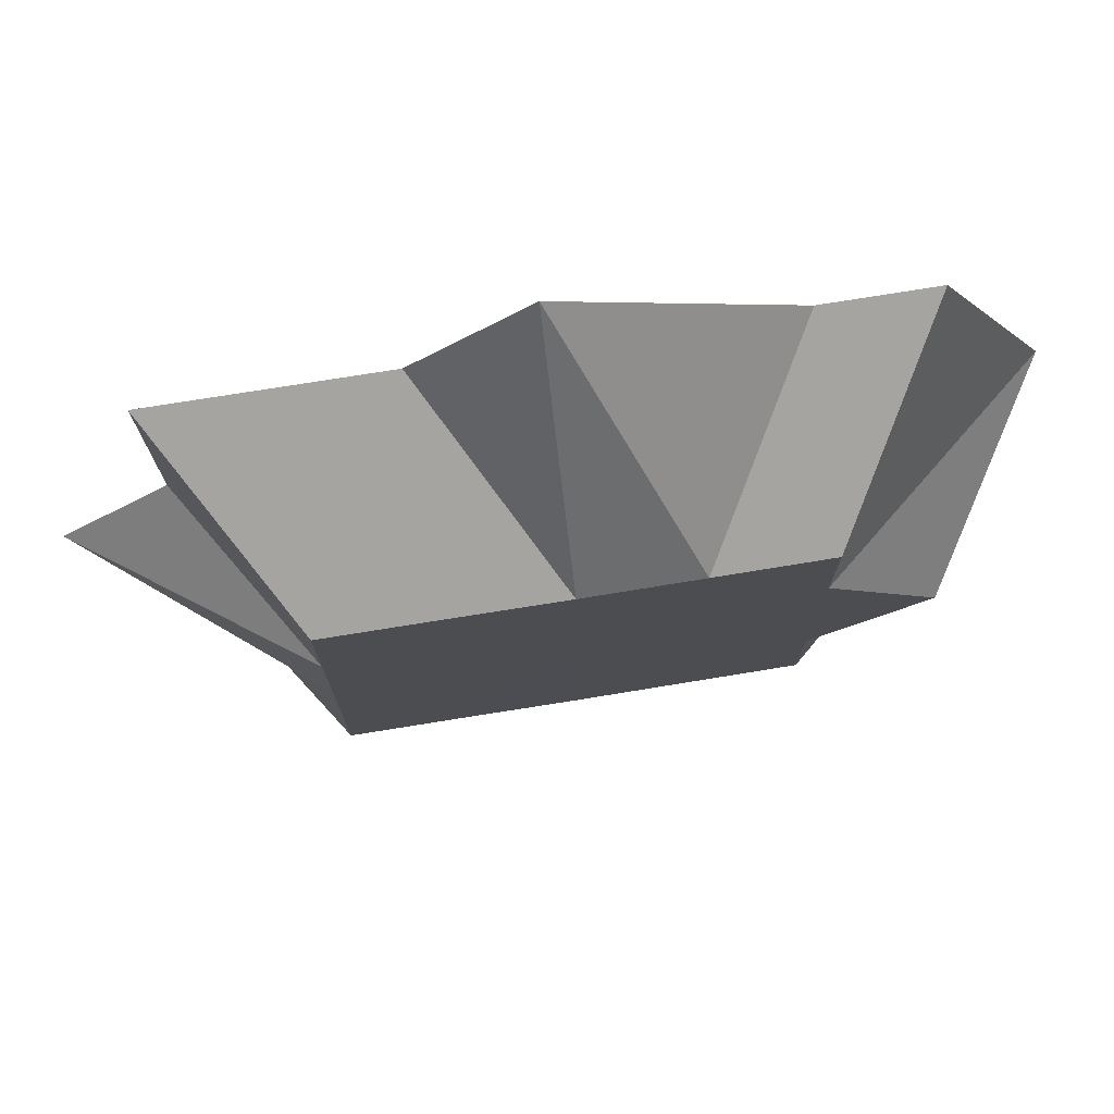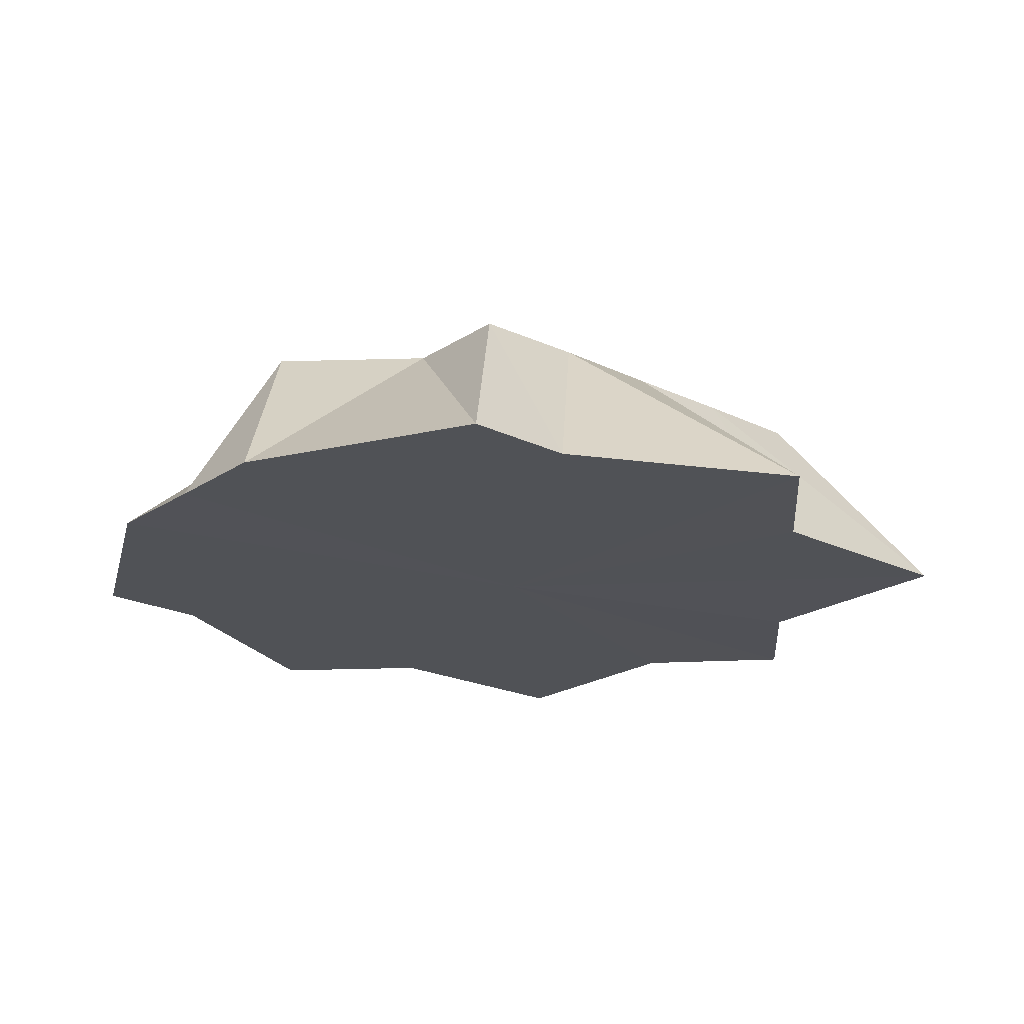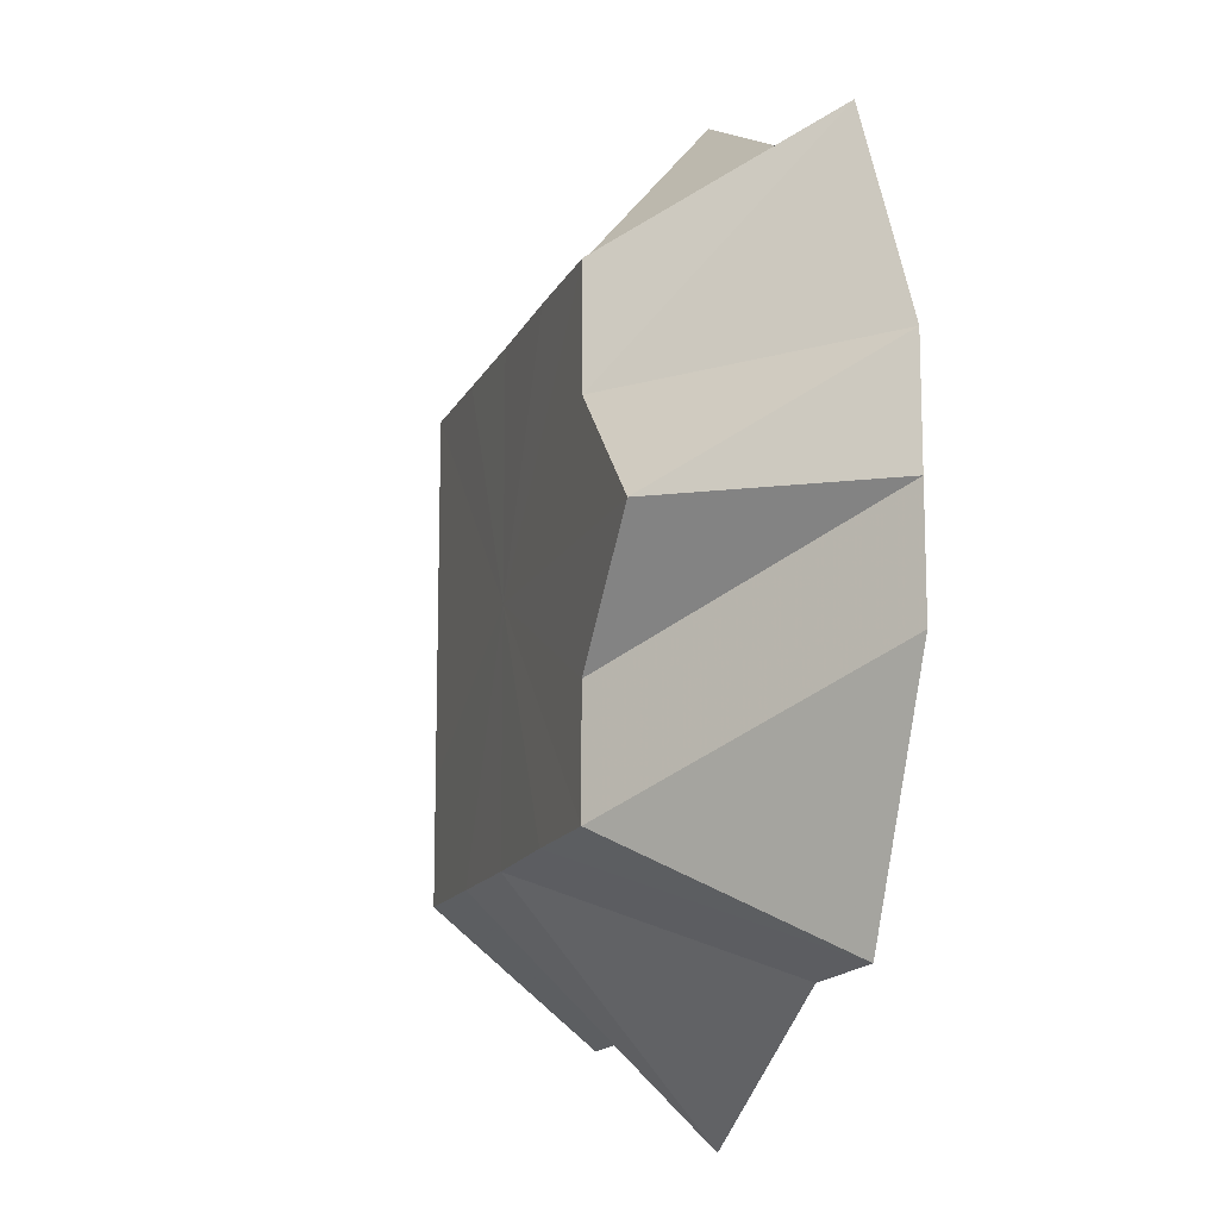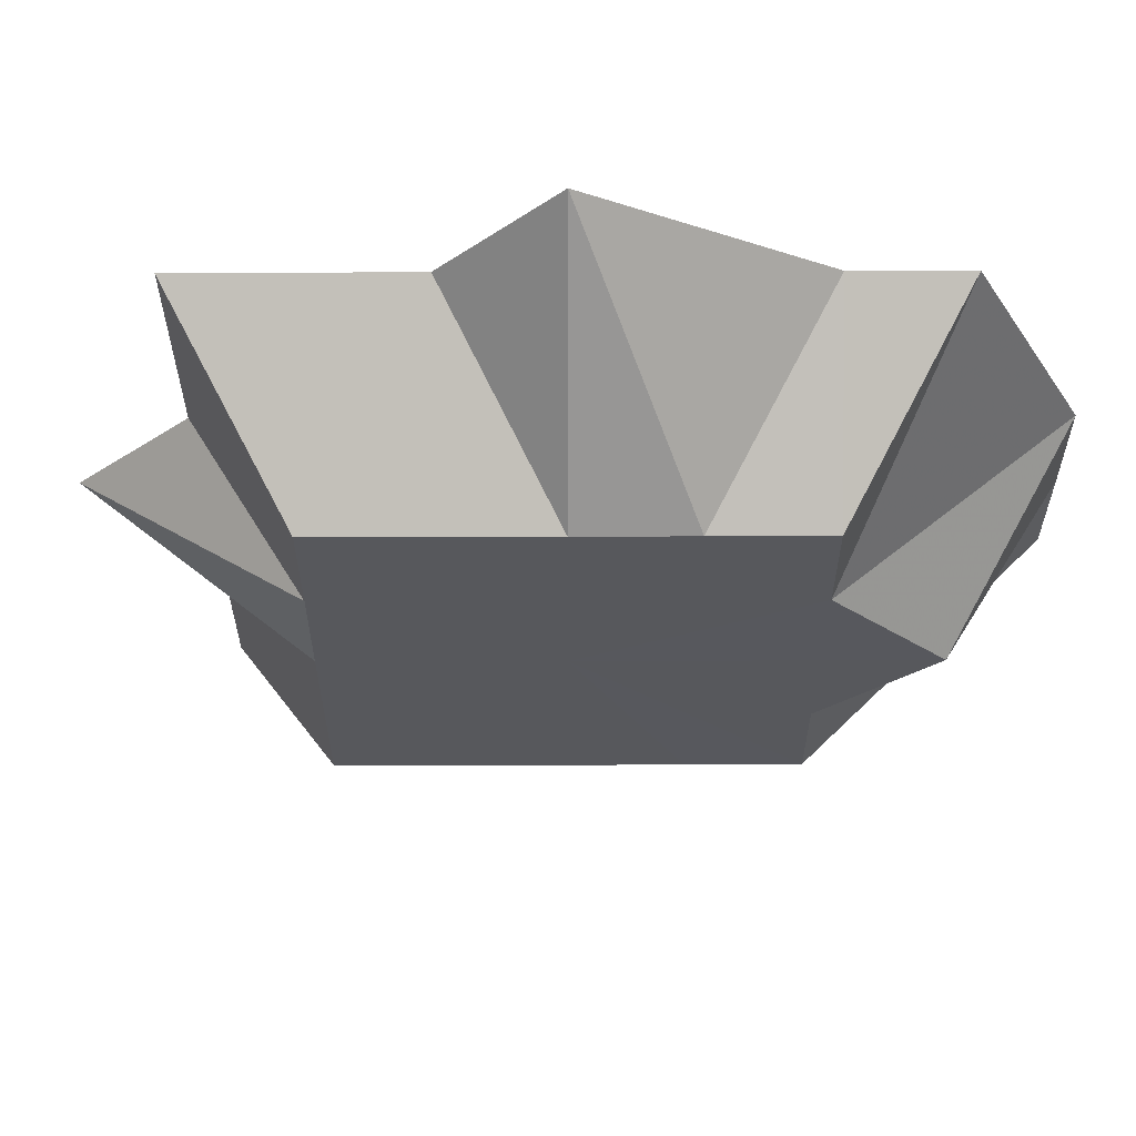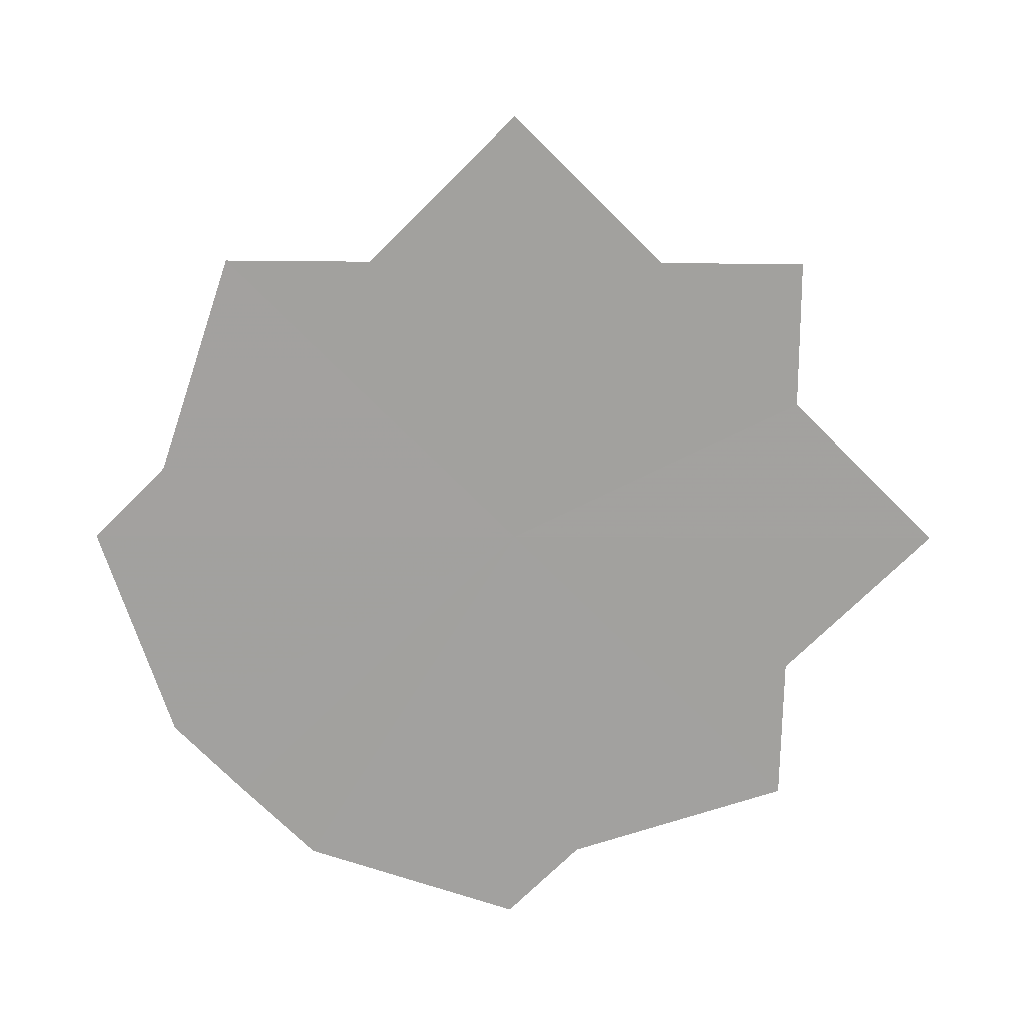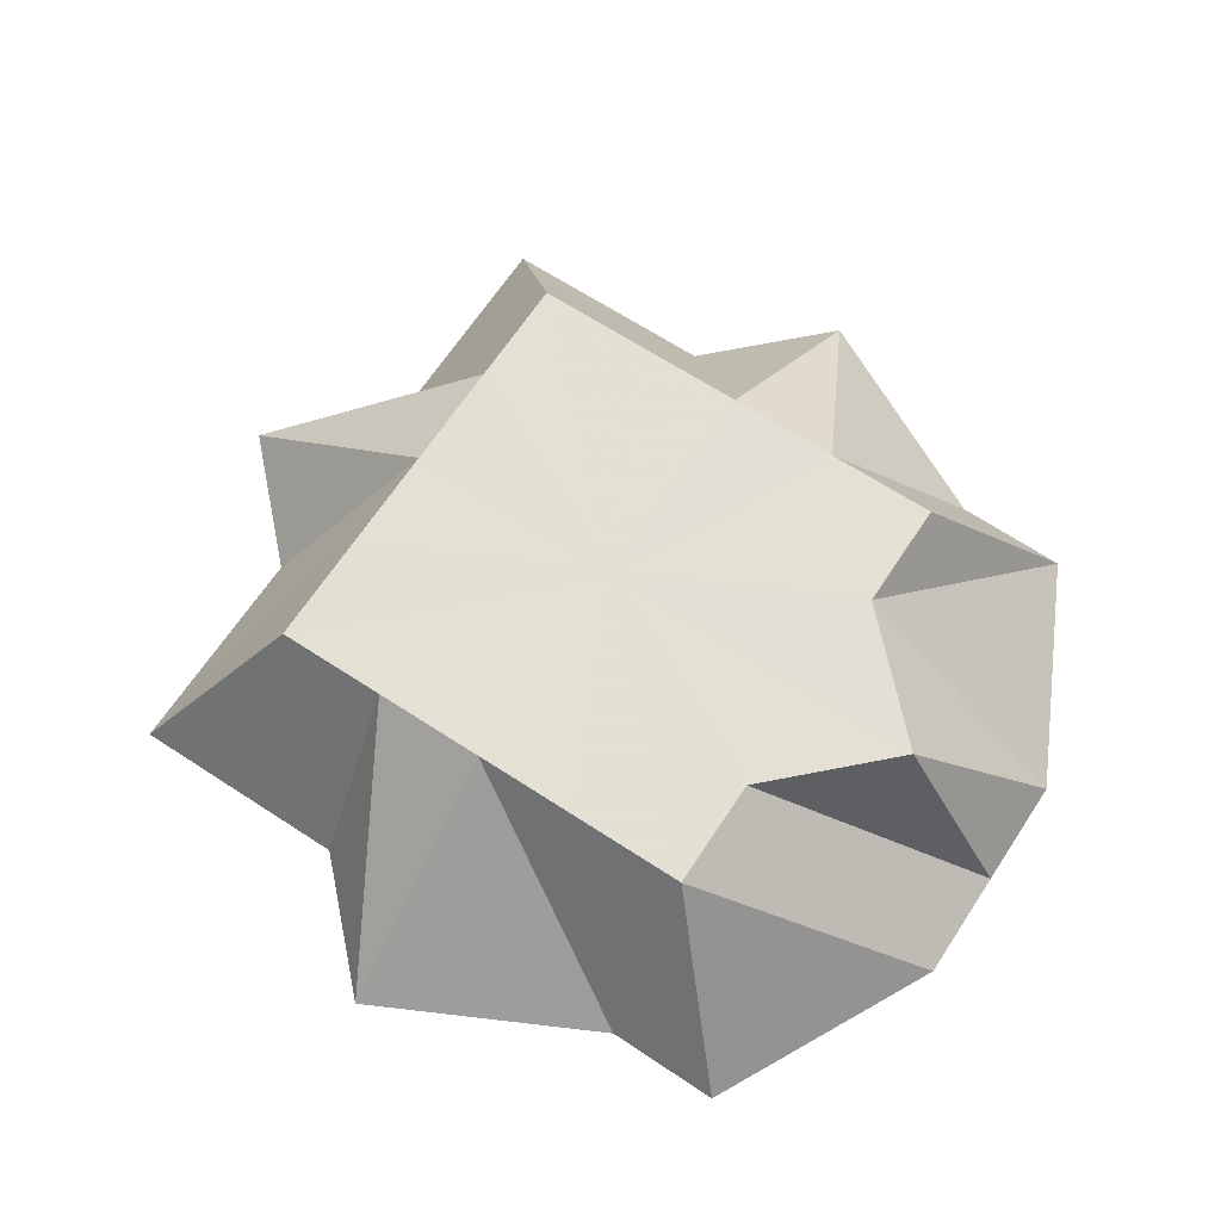
<metadata>
{"format":"obj","ext":"obj","renderer":"f3d","projection":"perspective","resolution":1024,"background":"white","views":[{"elev":76.1,"azim":-9.1,"up":"+Y"},{"elev":-21.1,"azim":139.3,"up":"+Z"},{"elev":-14.0,"azim":72.5,"up":"+Y"},{"elev":61.4,"azim":-0.2,"up":"+Y"},{"elev":-72.2,"azim":-135.3,"up":"+Z"},{"elev":66.1,"azim":33.4,"up":"+Z"}]}
</metadata>
<code>
o 25256
v 2242 1882 14.33
v 2242 1882 14.33
v 2242 1882 14.35
v 2242 1882 14.33
v 2242 1882 14.35
v 2242 1882 14.33
v 2242 1882 14.33
v 2242 1882 14.35
v 2242 1882 14.33
v 2242 1882 14.35
v 2242 1882 14.33
v 2242 1882 14.35
v 2242 1882 14.33
v 2242 1882 14.33
v 2242 1882 14.35
v 2242 1882 14.33
v 2242 1882 14.33
v 2242 1882 14.35
v 2242 1882 14.33
v 2242 1882 14.33
v 2242 1882 14.35
v 2242 1882 14.33
v 2242 1882 14.33
v 2242 1882 14.35
v 2242 1882 14.33
v 2242 1882 14.33
v 2242 1882 14.35
v 2242 1882 14.33
v 2242 1882 14.33
v 2242 1882 14.35
v 2242 1882 14.33
v 2242 1882 14.33
v 2242 1882 14.35
v 2242 1882 14.33
v 2242 1882 14.35
v 2242 1882 14.33
v 2242 1882 14.33
v 2242 1882 14.33
v 2242 1882 14.35
v 2242 1882 14.33
v 2242 1882 14.35
v 2242 1882 14.33
v 2242 1882 14.33
v 2242 1882 14.35
v 2242 1882 14.33
v 2242 1882 14.33
v 2242 1882 14.35
v 2242 1882 14.33
v 2242 1882 14.33
v 2242 1882 14.33
v 2242 1882 14.33
v 2242 1882 14.33
v 2242 1882 14.33
v 2242 1882 14.33
v 2242 1882 14.33
v 2242 1882 14.33
v 2242 1882 14.33
v 2242 1882 14.33
v 2242 1882 14.33
v 2242 1882 14.33
v 2242 1882 14.33
v 2242 1882 14.33
v 2242 1882 14.33
v 2242 1882 14.33
v 2242 1882 14.33
v 2242 1882 14.33
f 1 2 3
f 2 4 5
f 6 5 3
f 4 7 8
f 9 8 5
f 3 5 10
f 5 8 10
f 11 3 12
f 12 3 10
f 13 1 12
f 14 15 8
f 8 15 10
f 7 16 15
f 17 12 18
f 18 12 10
f 19 13 18
f 16 20 21
f 22 21 15
f 15 21 10
f 23 18 24
f 24 18 10
f 25 19 24
f 26 27 21
f 21 27 10
f 20 28 27
f 29 24 30
f 30 24 10
f 31 25 30
f 28 32 33
f 27 33 10
f 34 33 27
f 35 30 10
f 36 30 35
f 37 31 35
f 38 39 33
f 33 39 10
f 32 40 39
f 41 35 10
f 42 35 41
f 43 37 41
f 44 41 10
f 45 41 44
f 46 43 44
f 40 46 47
f 47 44 10
f 39 47 10
f 48 44 47
f 49 47 39
f 50 51 52
f 52 51 53
f 54 51 50
f 53 51 55
f 56 51 54
f 55 51 57
f 58 51 56
f 57 51 59
f 60 51 58
f 59 51 61
f 62 51 60
f 61 51 63
f 64 51 62
f 63 51 65
f 66 51 64
f 65 51 66

</code>
